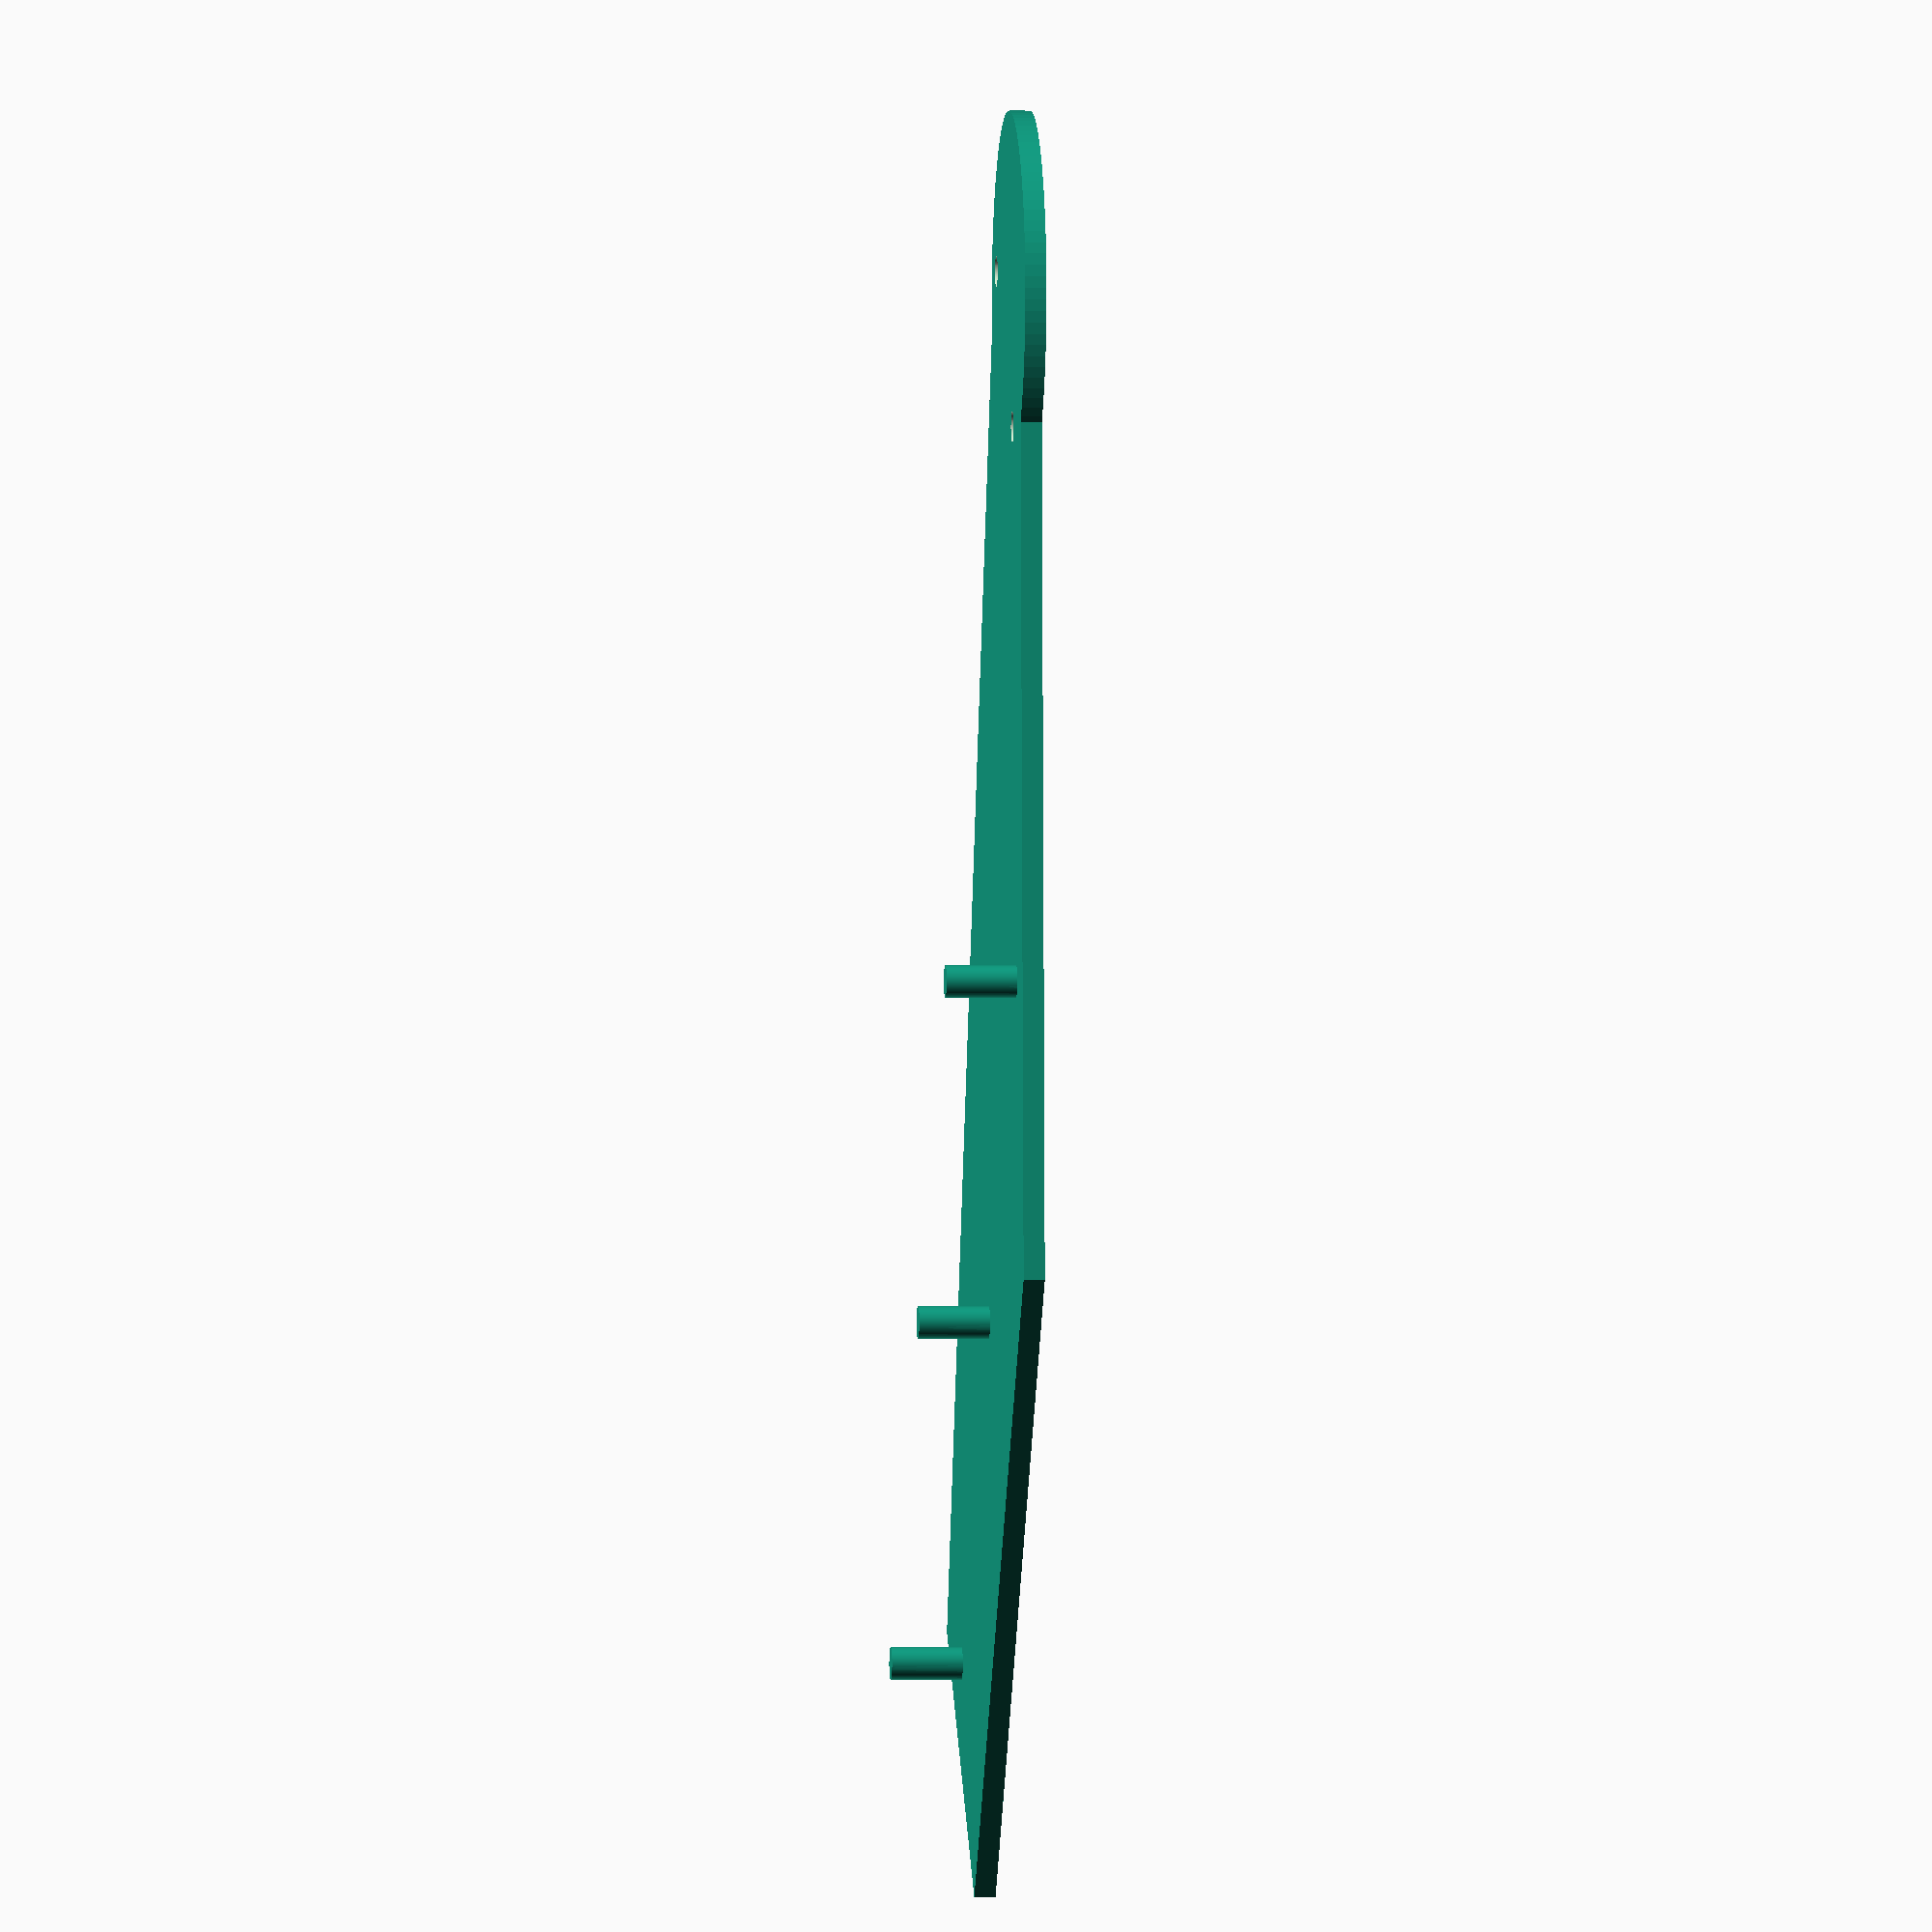
<openscad>
$fn = 100;
difference()
{
  union()
  {
    translate(v = [0, 0, 5])
    {
      union()
      {
        translate(v = [-63.5, 0, 0])
        {
          cylinder(h = 10, r = 2.3, center = true);
        }
        cylinder(h = 10, r = 2.3, center = true);
        translate(v = [63.5, 0, 0])
        {
          cylinder(h = 10, r = 2.3, center = true);
        }
      }
    }
    translate(v = [0, 0, -3])
    {
      linear_extrude(height = 3, center = false, convexity = undef, twist = undef, slices = undef, scale = 1, $fn = 20)
      {
        polygon(points = [[-40, 37], [-130, -50], [-116, -50], [-110, -90], [75, -20], [75, 37]], paths = undef, convexity = 1);
      }
    }
    translate(v = [0, 0, -1.5])
    {
      translate(v = [0, -60, 0])
      {
        translate(v = [-40, 0, 0])
        {
          translate(v = [0, -13, 0])
          {
            translate(v = [-88, 0, 0])
            {
              difference()
              {
                cylinder(h = 3, r = 26, center = true);
                translate(v = [10, 0, 0])
                {
                  union()
                  {
                    translate(v = [0, 16.714285714285715, 0])
                    {
                      cylinder(h = 3.03, r = 2.2, center = true);
                    }
                    translate(v = [0, -16.714285714285715, 0])
                    {
                      cylinder(h = 3.03, r = 2.2, center = true);
                    }
                  }
                }
              }
            }
          }
        }
      }
    }
  }
}

</openscad>
<views>
elev=180.9 azim=311.8 roll=95.2 proj=o view=wireframe
</views>
